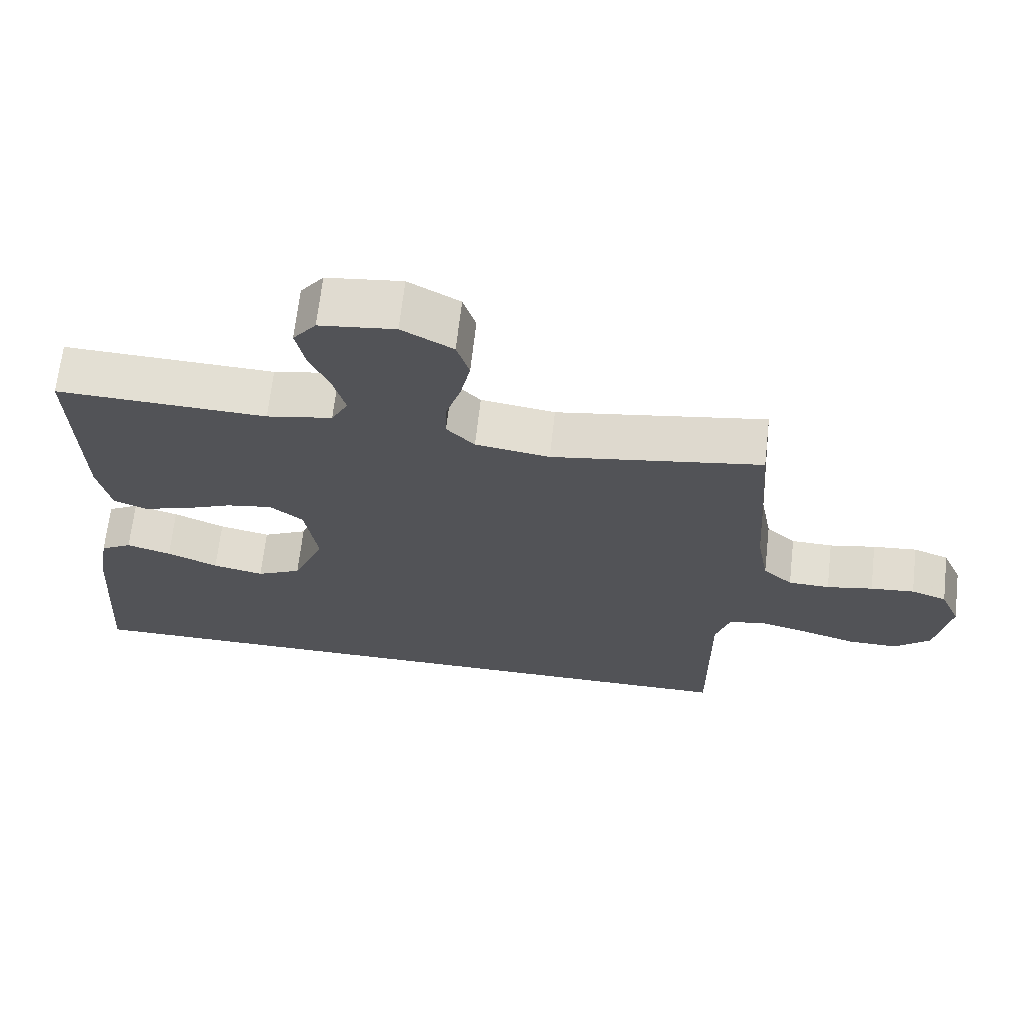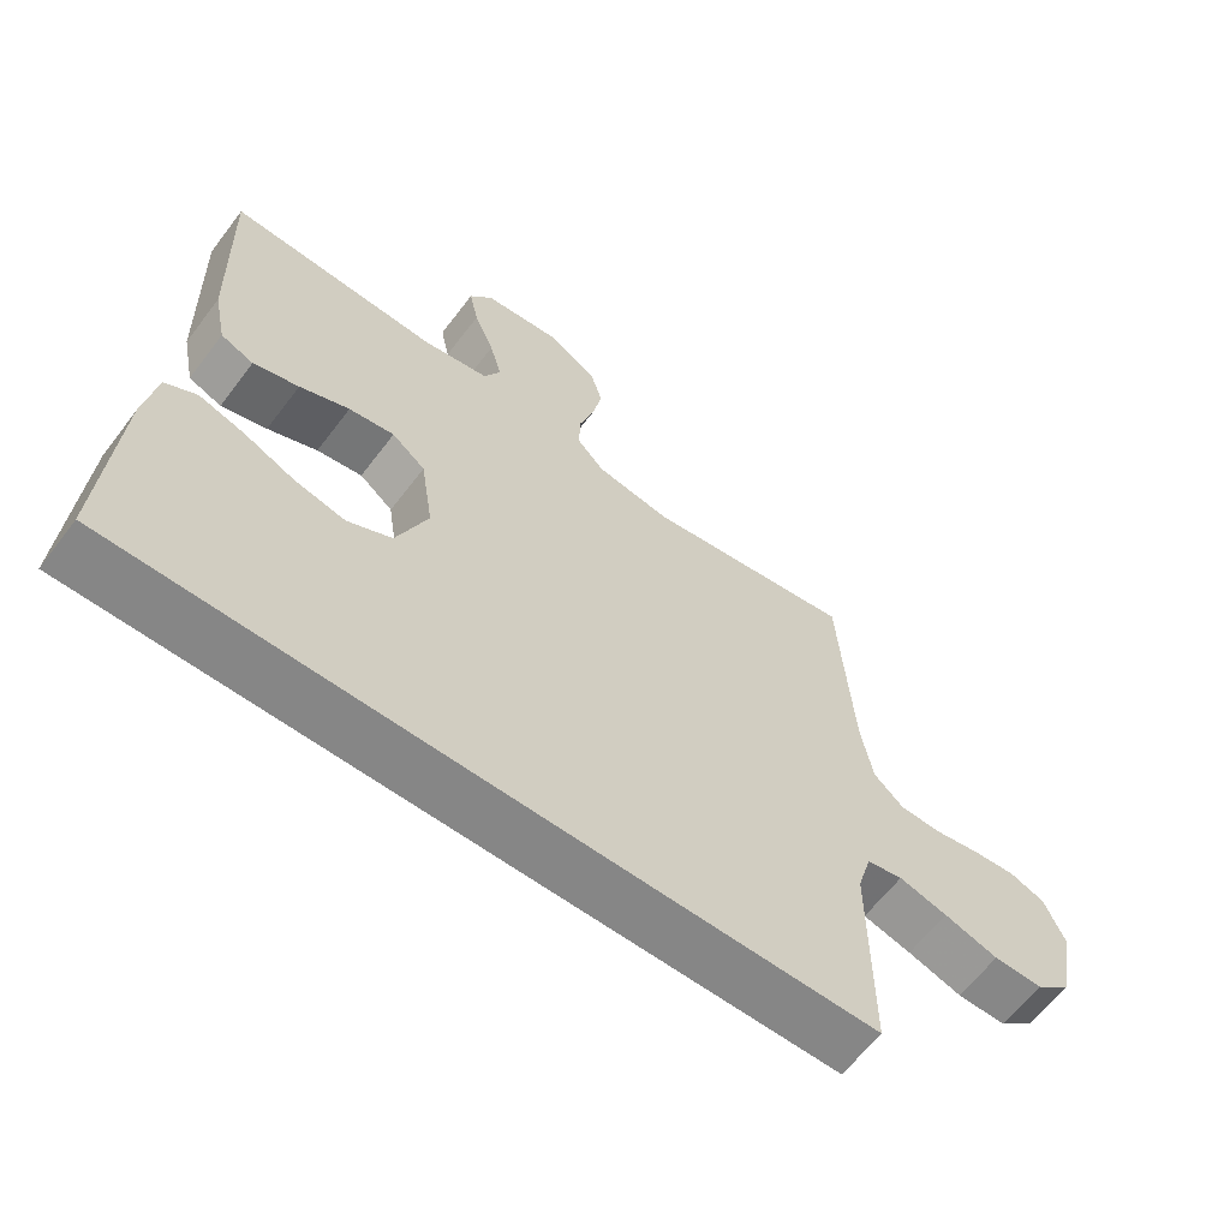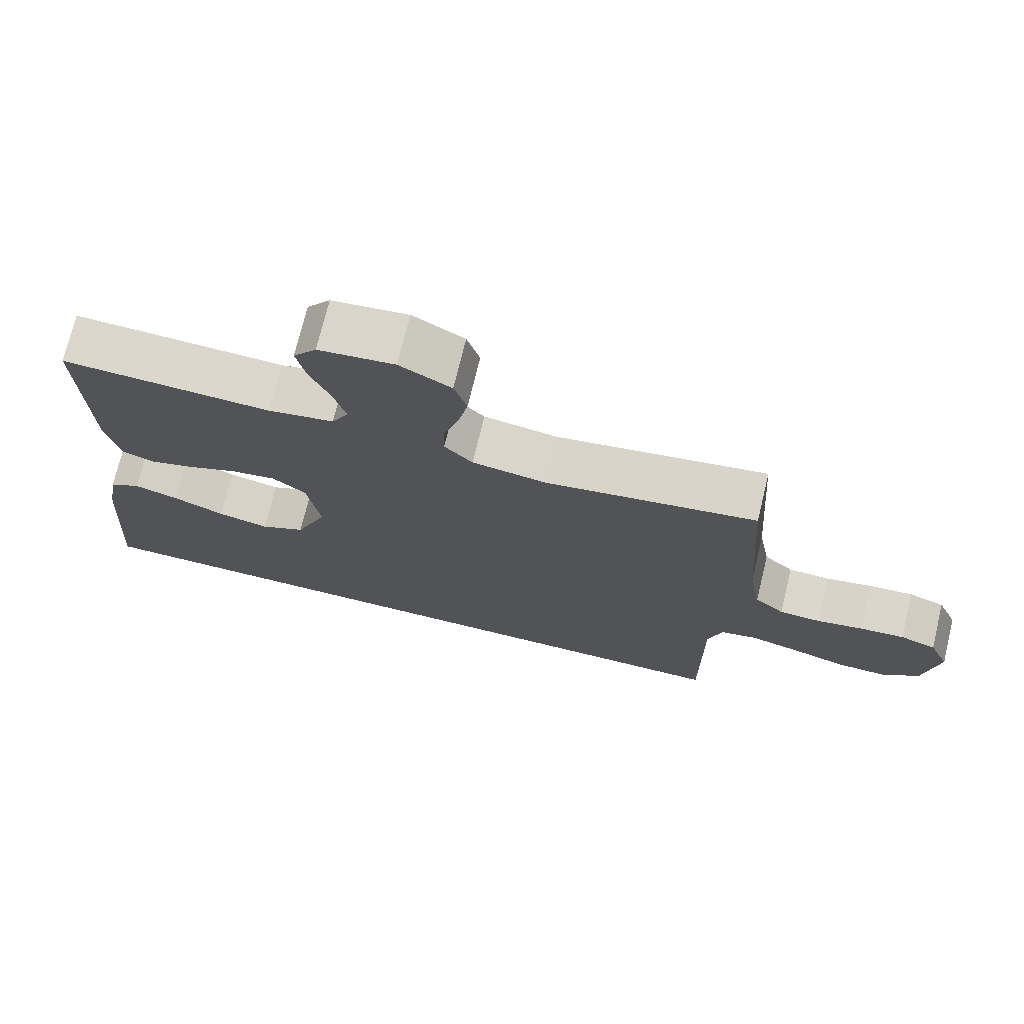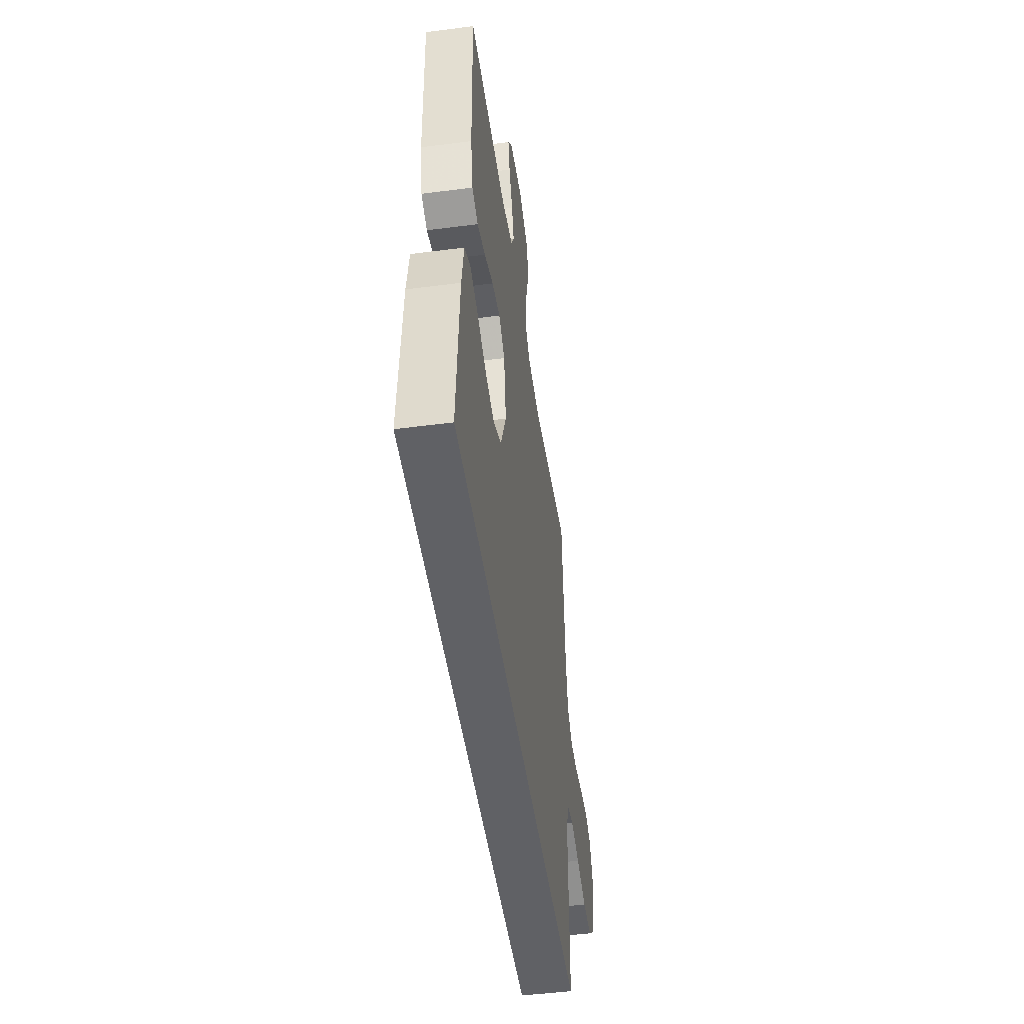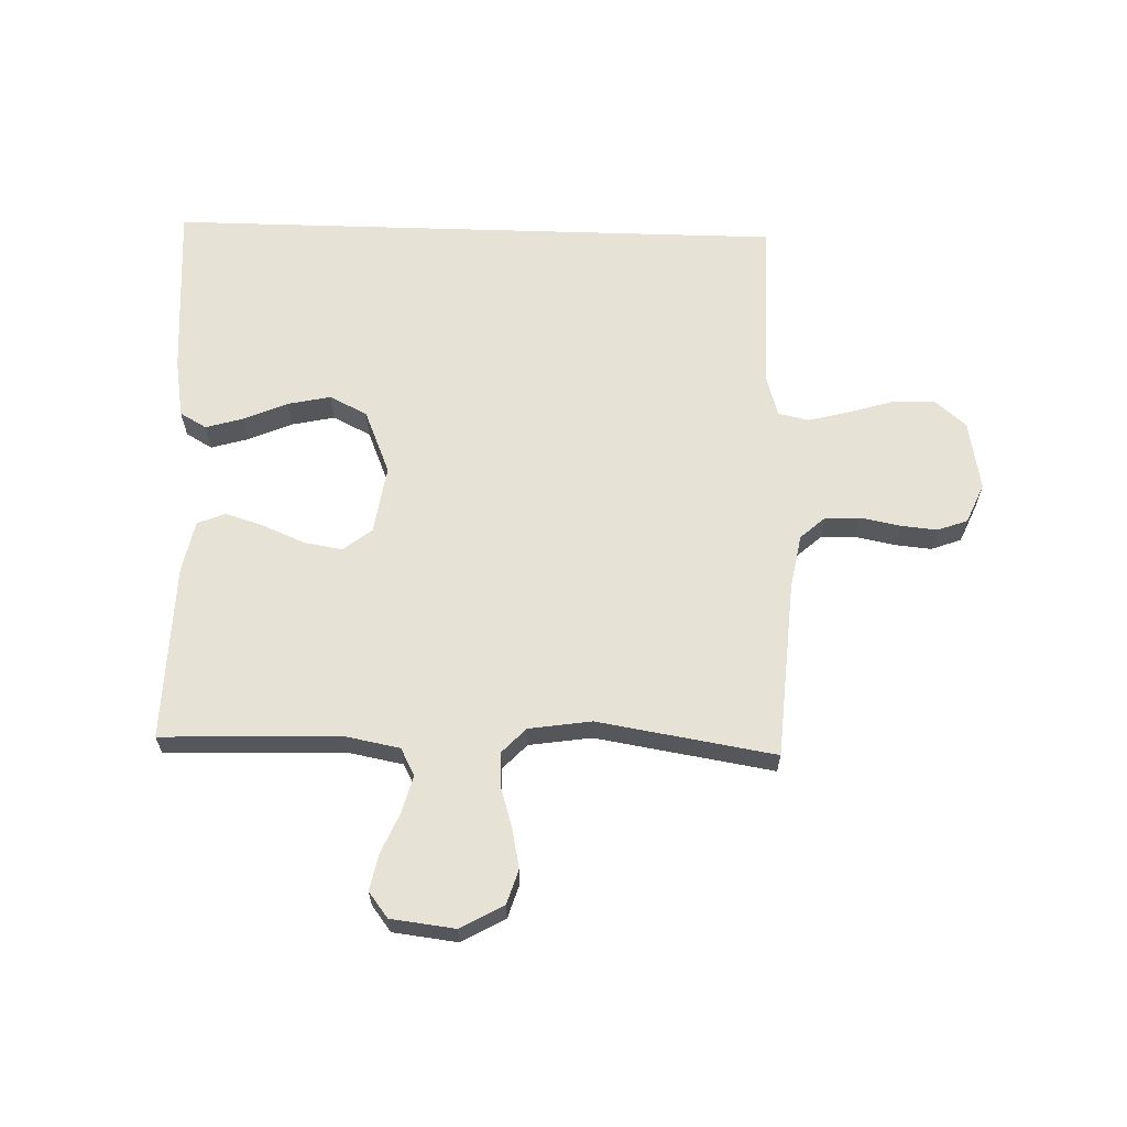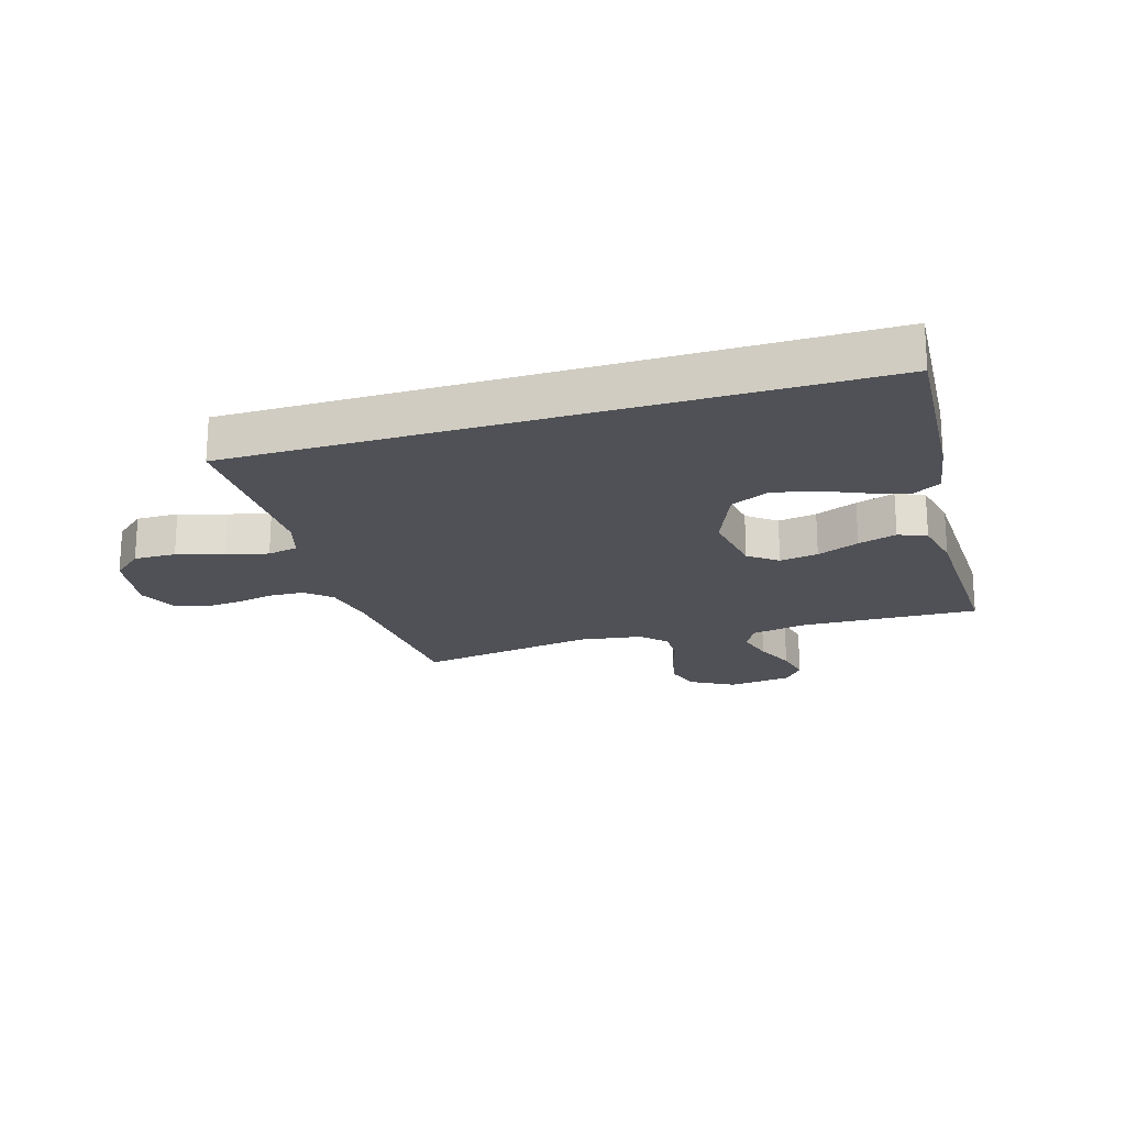
<metadata>
{"format":"obj","ext":"obj","renderer":"f3d","projection":"perspective","resolution":1024,"background":"white","views":[{"elev":67.3,"azim":6.5,"up":"+Z"},{"elev":-62.1,"azim":-37.1,"up":"+Z"},{"elev":73.2,"azim":13.6,"up":"+Z"},{"elev":-48.9,"azim":-81.8,"up":"+Z"},{"elev":63.2,"azim":1.8,"up":"+Y"},{"elev":-20.3,"azim":-162.9,"up":"+Y"}]}
</metadata>
<code>
v 0.486 0.07 -0.5
v -0.563 0.07 -0.5
v -0.542 0.07 -0.2
v -0.525 0.07 -0.1
v -0.48 0.07 -0.074
v -0.416 0.07 -0.093
v -0.343 0.07 -0.125
v -0.27 0.07 -0.141
v -0.206 0.07 -0.109
v -0.161 0.07 0
v -0.179 0.07 0.116
v -0.227 0.07 0.154
v -0.292 0.07 0.143
v -0.363 0.07 0.113
v -0.428 0.07 0.093
v -0.475 0.07 0.112
v -0.493 0.07 0.2
v -0.5 0.07 0.5
v -0.2 0.07 0.489
v -0.106 0.07 0.507
v -0.082 0.07 0.553
v -0.099 0.07 0.616
v -0.128 0.07 0.684
v -0.141 0.07 0.746
v -0.108 0.07 0.789
v 0 0.07 0.802
v 0.073 0.07 0.761
v 0.091 0.07 0.703
v 0.077 0.07 0.635
v 0.056 0.07 0.568
v 0.054 0.07 0.509
v 0.094 0.07 0.467
v 0.2 0.07 0.451
v 0.5 0.07 0.5
v 0.521 0.07 0.2
v 0.538 0.07 0.107
v 0.58 0.07 0.069
v 0.639 0.07 0.067
v 0.705 0.07 0.08
v 0.768 0.07 0.086
v 0.819 0.07 0.067
v 0.848 0.07 0
v 0.827 0.07 -0.119
v 0.775 0.07 -0.164
v 0.704 0.07 -0.163
v 0.626 0.07 -0.139
v 0.556 0.07 -0.121
v 0.504 0.07 -0.132
v 0.484 0.07 -0.2
v 0.486 0 -0.5
v -0.563 0 -0.5
v -0.542 0 -0.2
v -0.525 0 -0.1
v -0.48 0 -0.074
v -0.416 0 -0.093
v -0.343 0 -0.125
v -0.27 0 -0.141
v -0.206 0 -0.109
v -0.161 0 0
v -0.179 0 0.116
v -0.227 0 0.154
v -0.292 0 0.143
v -0.363 0 0.113
v -0.428 0 0.093
v -0.475 0 0.112
v -0.493 0 0.2
v -0.5 0 0.5
v -0.2 0 0.489
v -0.106 0 0.507
v -0.082 0 0.553
v -0.099 0 0.616
v -0.128 0 0.684
v -0.141 0 0.746
v -0.108 0 0.789
v 0 0 0.802
v 0.073 0 0.761
v 0.091 0 0.703
v 0.077 0 0.635
v 0.056 0 0.568
v 0.054 0 0.509
v 0.094 0 0.467
v 0.2 0 0.451
v 0.5 0 0.5
v 0.521 0 0.2
v 0.538 0 0.107
v 0.58 0 0.069
v 0.639 0 0.067
v 0.705 0 0.08
v 0.768 0 0.086
v 0.819 0 0.067
v 0.848 0 0
v 0.827 0 -0.119
v 0.775 0 -0.164
v 0.704 0 -0.163
v 0.626 0 -0.139
v 0.556 0 -0.121
v 0.504 0 -0.132
v 0.484 0 -0.2
f 43 44 45 46
f 43 46 47
f 42 43 47
f 41 42 47 48
f 38 39 40 41
f 33 34 35
f 32 33 35 36
f 27 28 29 30
f 25 26 27 30
f 25 30 31
f 22 23 24 25
f 21 22 25 31
f 20 21 31 32
f 16 17 18 19
f 13 14 15 16
f 13 16 19 20
f 4 5 6 7
f 4 7 8
f 3 4 8
f 49 1 2 3
f 48 49 3 8
f 38 41 48 8
f 20 32 36 37
f 12 13 20
f 11 12 20 37
f 10 11 37
f 9 10 37 38
f 8 9 38
f 95 94 93 92
f 96 95 92
f 96 92 91
f 97 96 91 90
f 90 89 88 87
f 84 83 82
f 85 84 82 81
f 79 78 77 76
f 79 76 75 74
f 80 79 74
f 74 73 72 71
f 80 74 71 70
f 81 80 70 69
f 68 67 66 65
f 65 64 63 62
f 69 68 65 62
f 56 55 54 53
f 57 56 53
f 57 53 52
f 52 51 50 98
f 57 52 98 97
f 57 97 90 87
f 86 85 81 69
f 69 62 61
f 86 69 61 60
f 86 60 59
f 87 86 59 58
f 87 58 57
f 1 50 51 2
f 2 51 52 3
f 3 52 53 4
f 4 53 54 5
f 5 54 55 6
f 6 55 56 7
f 7 56 57 8
f 8 57 58 9
f 9 58 59 10
f 10 59 60 11
f 11 60 61 12
f 12 61 62 13
f 13 62 63 14
f 14 63 64 15
f 15 64 65 16
f 16 65 66 17
f 17 66 67 18
f 18 67 68 19
f 19 68 69 20
f 20 69 70 21
f 21 70 71 22
f 22 71 72 23
f 23 72 73 24
f 24 73 74 25
f 25 74 75 26
f 26 75 76 27
f 27 76 77 28
f 28 77 78 29
f 29 78 79 30
f 30 79 80 31
f 31 80 81 32
f 32 81 82 33
f 33 82 83 34
f 34 83 84 35
f 35 84 85 36
f 36 85 86 37
f 37 86 87 38
f 38 87 88 39
f 39 88 89 40
f 40 89 90 41
f 41 90 91 42
f 42 91 92 43
f 43 92 93 44
f 44 93 94 45
f 45 94 95 46
f 46 95 96 47
f 47 96 97 48
f 48 97 98 49
f 49 98 50 1

</code>
